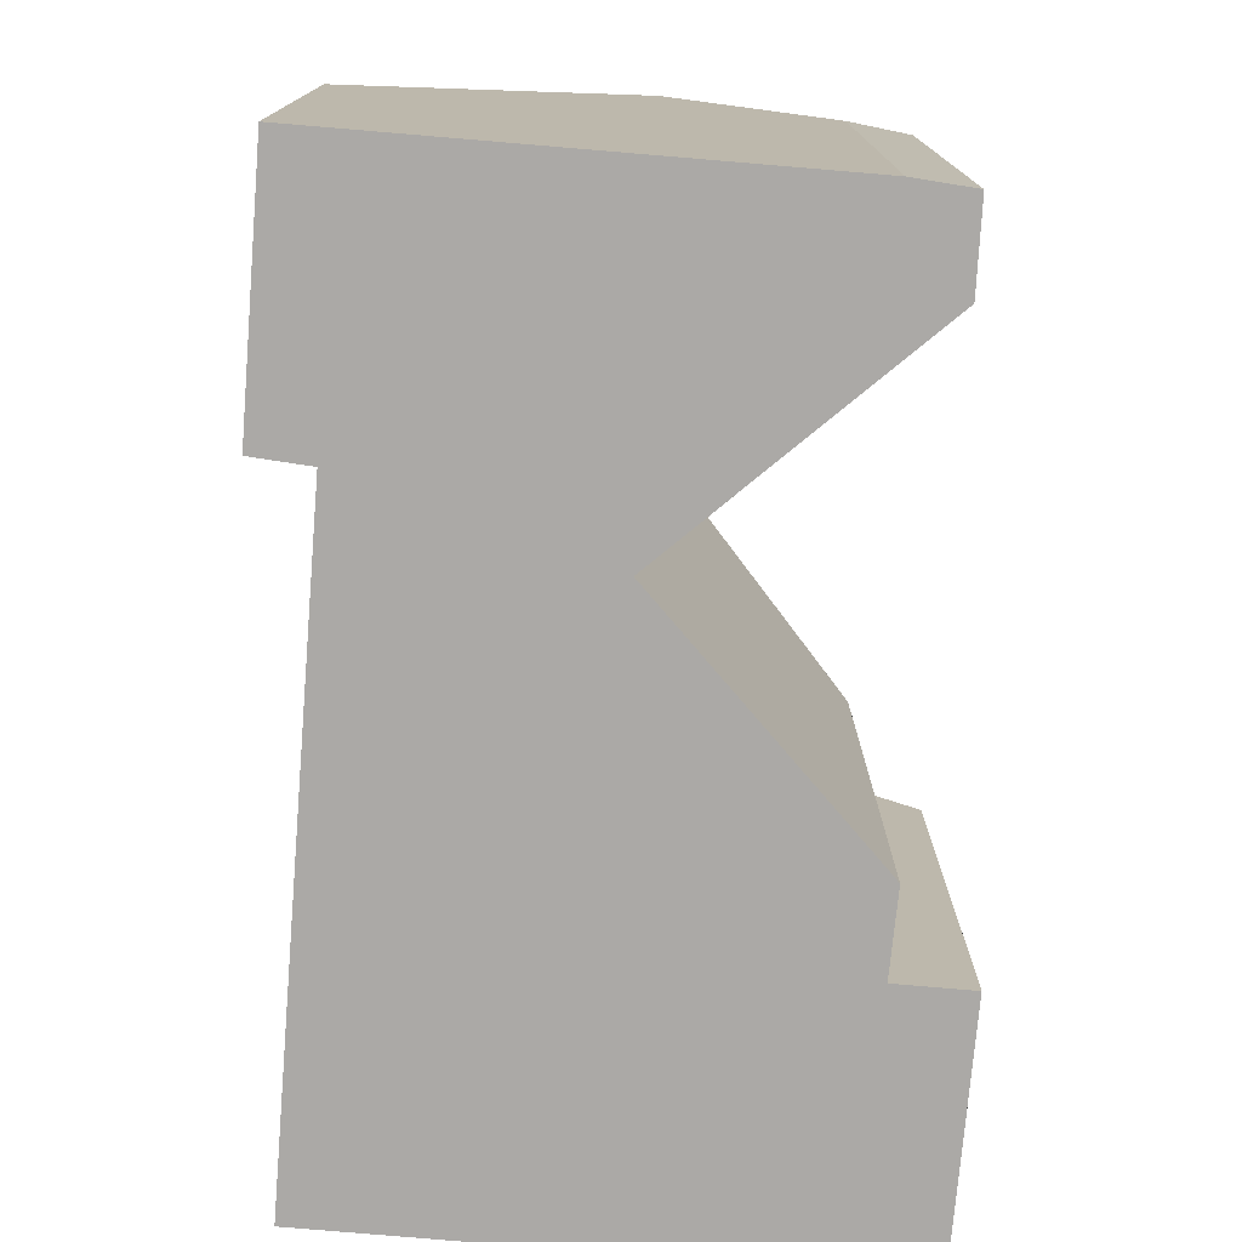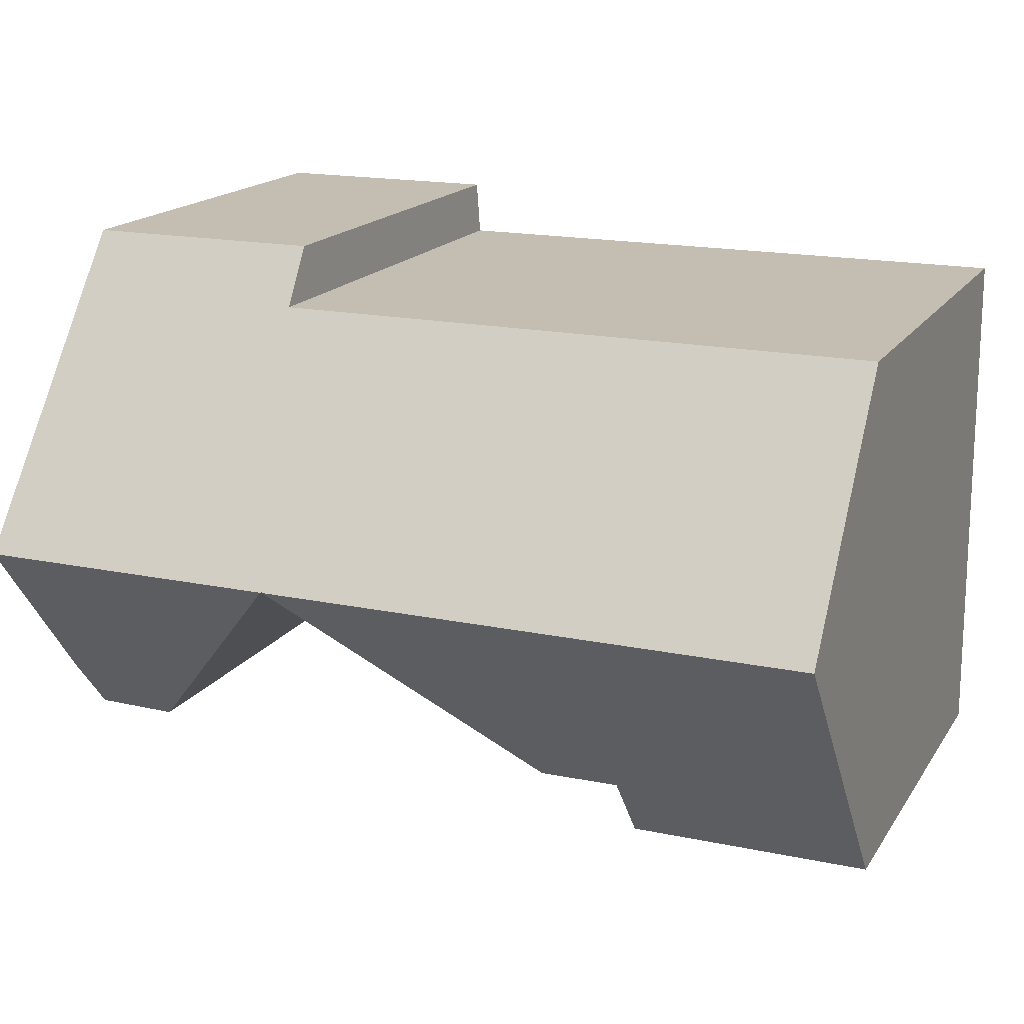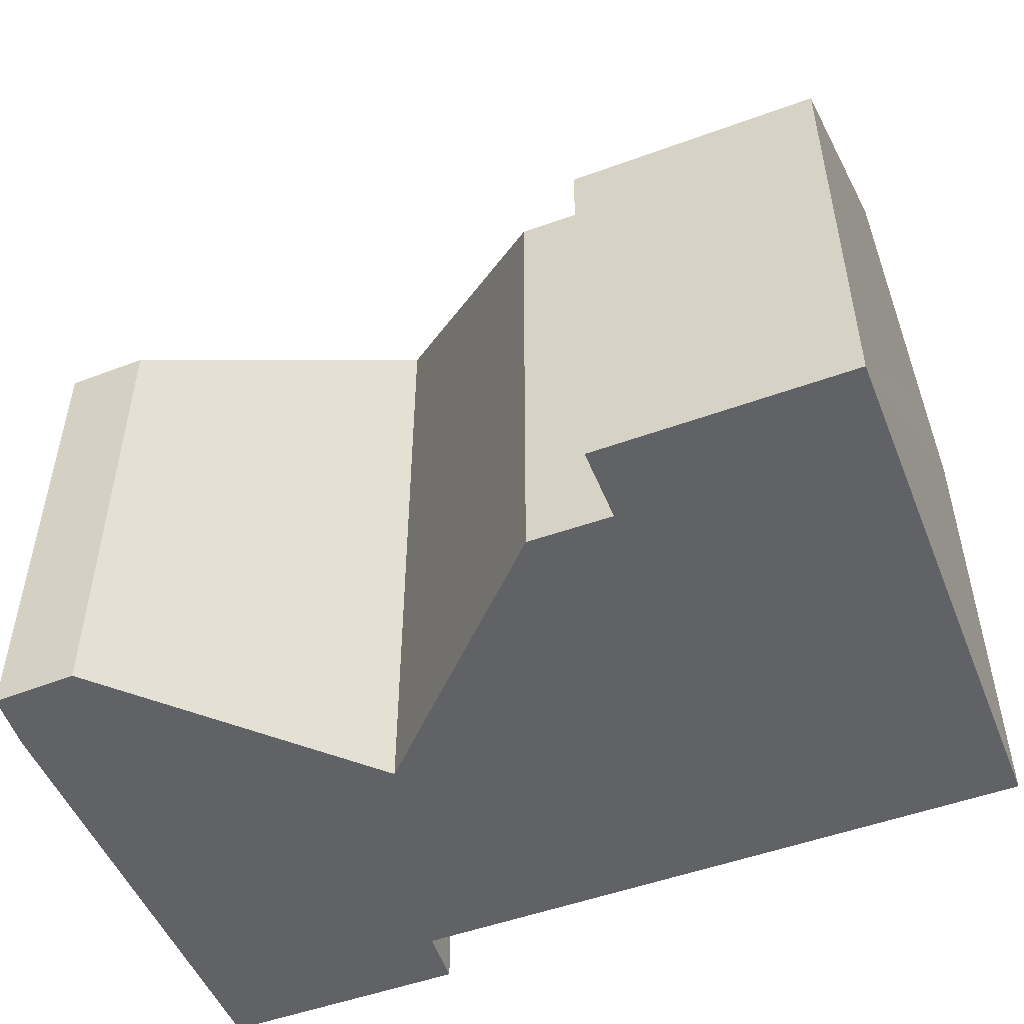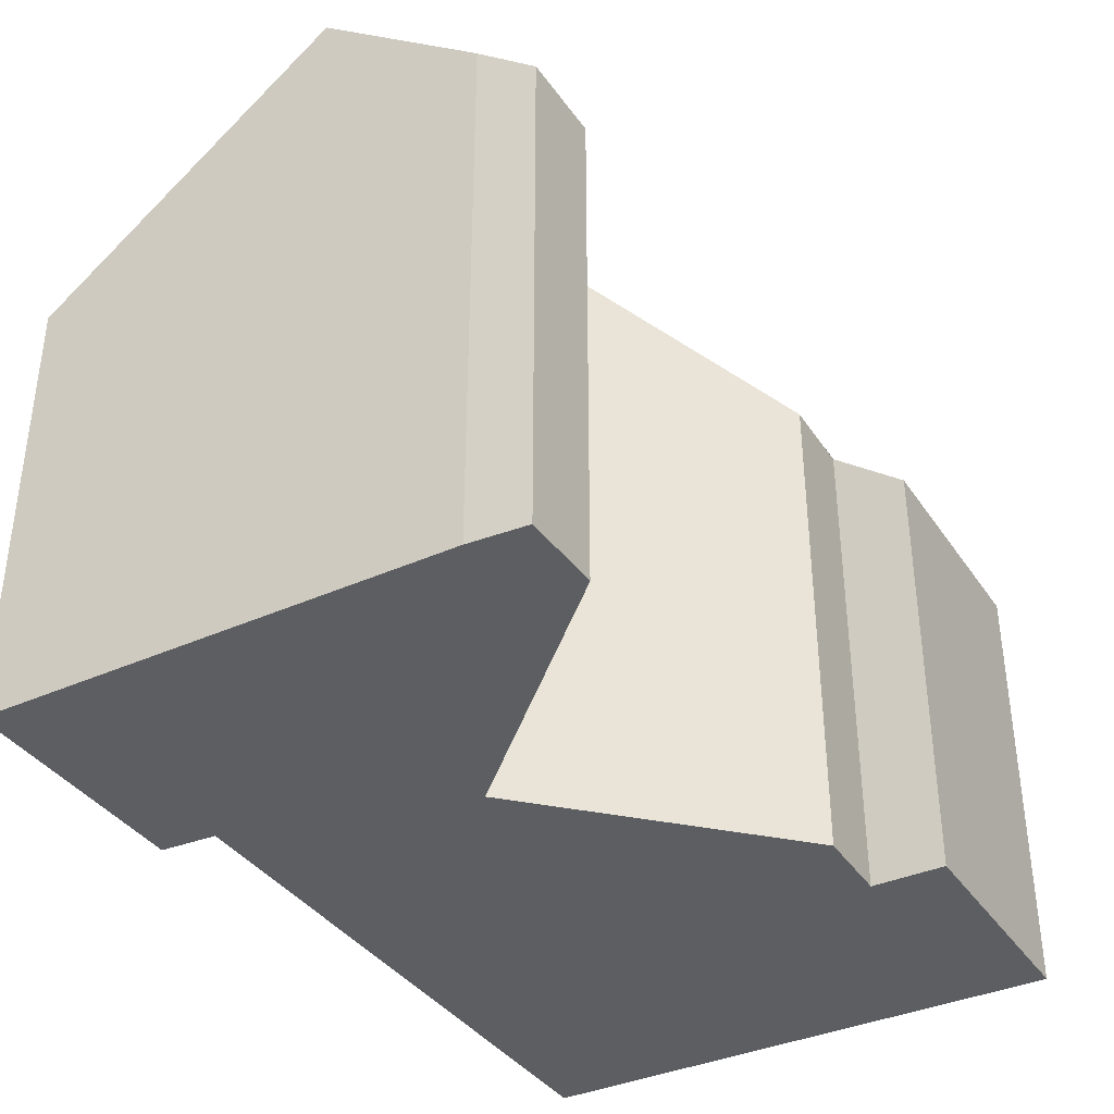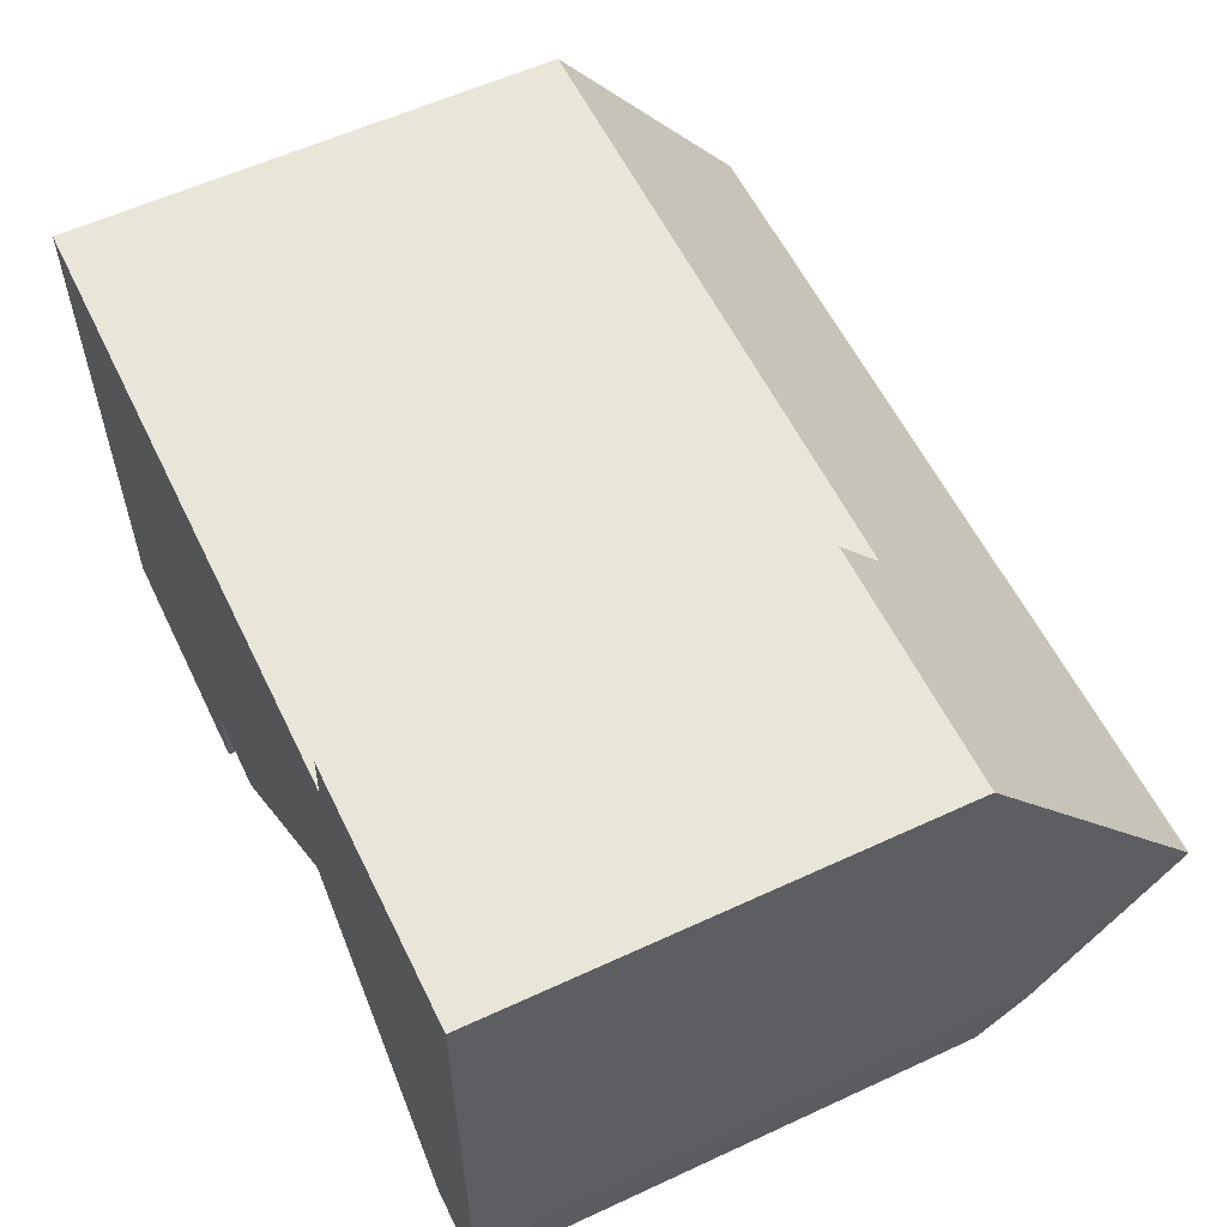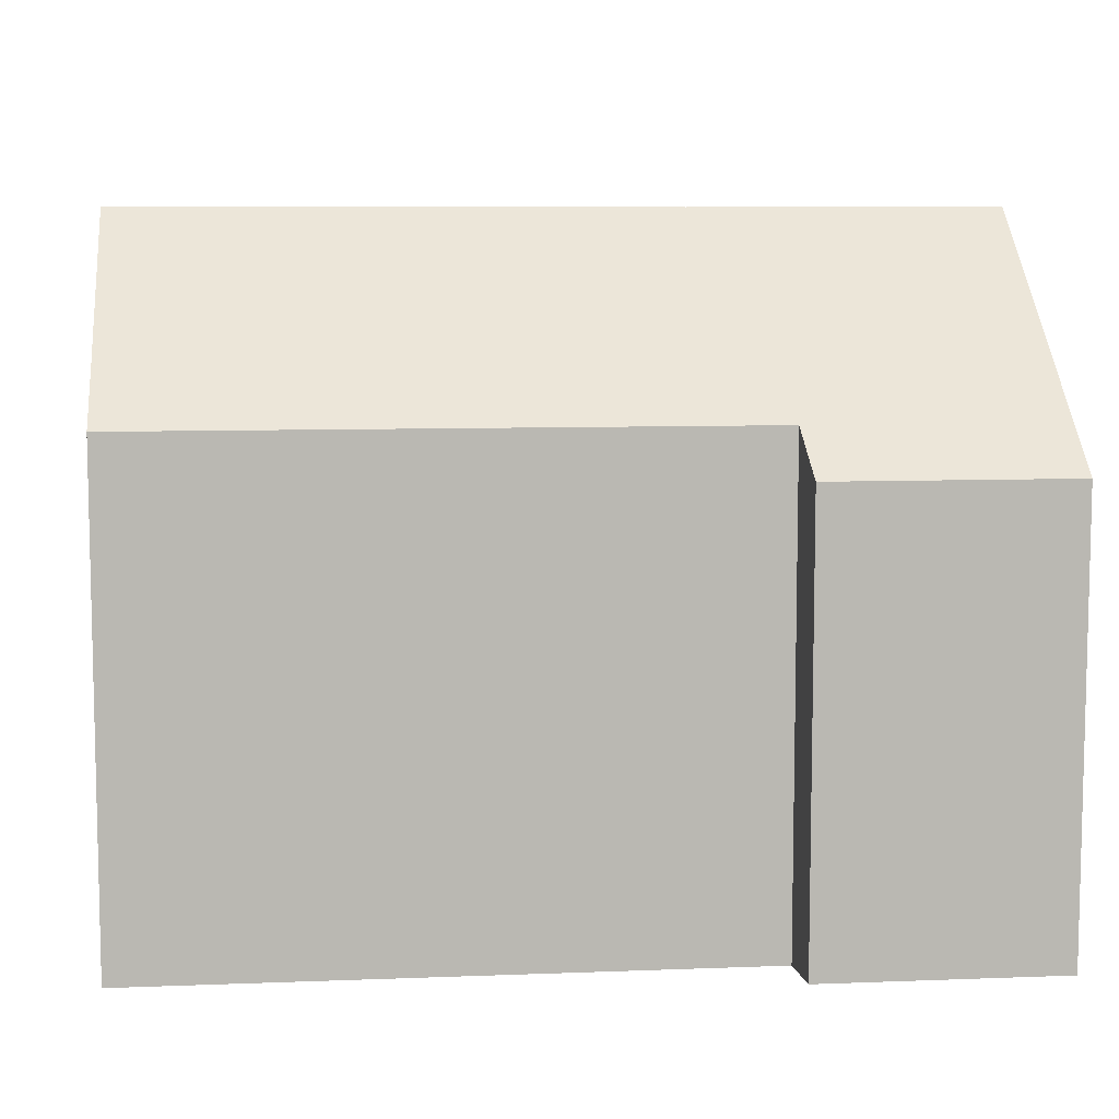
<metadata>
{"format":"obj","ext":"obj","renderer":"f3d","projection":"perspective","resolution":1024,"background":"white","views":[{"elev":-75.6,"azim":85.2,"up":"+Y"},{"elev":17.2,"azim":-157.2,"up":"+Z"},{"elev":-50.5,"azim":-158.2,"up":"+Y"},{"elev":-37.4,"azim":120.0,"up":"+Y"},{"elev":57.8,"azim":64.3,"up":"+Z"},{"elev":8.1,"azim":-6.2,"up":"+Y"}]}
</metadata>
<code>
v  13.05 10.24 4.468
v  11.74 7.519 1.017
v  8.374 10.24 4.465
v  13.05 8.231 1.922
v  12.98 7.547 1.054
v  0 6.722 4.116e-16
v  3.74 7.595 1.11
v  3.735 6.721 0.001
v  8.346 10.24 4.465
v  4.979 7.583 1.096
v  0.023 10.23 4.459
v  13.05 6.72 8.933
v  9.312 7.381 8.091
v  9.37 6.72 8.929
v  13.05 9.377 5.56
v  8.36 10.22 4.479
v  13.05 7.358 8.123
v  0.037 8.179 7.069
v  0.038 7.382 8.08
v  0 0 0
v  3.735 -6.123e-20 0.001
v  12.98 -6.454e-17 1.054
v  11.74 -6.227e-17 1.017
v  8.36 -2.743e-16 4.479
v  4.979 -6.711e-17 1.096
v  8.346 -2.734e-16 4.465
v  3.74 -6.797e-17 1.11
v  0.023 -2.73e-16 4.459
v  0.038 -4.948e-16 8.08
v  0.037 -4.329e-16 7.069
v  9.312 -4.954e-16 8.091
v  9.37 -5.467e-16 8.929
v  13.05 -5.47e-16 8.933
v  13.05 -4.974e-16 8.123
v  13.05 -1.177e-16 1.922
v  13.05 -3.405e-16 5.56
v  13.05 -2.736e-16 4.468
v  8.374 -2.734e-16 4.465
g defaultobject
f 1 2 3
f 2 1 4
f 2 4 5
f 6 7 8
f 7 9 10
f 9 7 6
f 9 6 11
f 12 13 14
f 15 16 17
f 16 15 3
f 3 15 1
f 13 18 19
f 18 13 11
f 11 13 9
f 9 13 16
f 16 13 12
f 16 12 17
f 8 20 6
f 20 8 21
f 22 2 5
f 2 22 23
f 16 10 9
f 10 16 24
f 10 24 25
f 25 24 26
f 10 27 7
f 27 10 25
f 20 11 6
f 11 20 18
f 18 20 19
f 19 20 28
f 19 28 29
f 29 28 30
f 31 14 13
f 14 31 32
f 29 13 19
f 13 29 31
f 32 12 14
f 12 32 33
f 15 4 1
f 4 15 17
f 4 17 12
f 4 12 33
f 4 33 34
f 4 34 35
f 35 34 36
f 35 36 37
f 35 5 4
f 5 35 22
f 27 8 7
f 8 27 21
f 23 3 2
f 3 23 16
f 16 23 24
f 24 23 38
f 35 23 22
f 23 35 37
f 23 37 36
f 23 36 34
f 23 34 38
f 38 34 33
f 38 33 31
f 31 33 32
f 38 31 24
f 24 31 26
f 31 25 26
f 25 31 29
f 25 29 27
f 27 29 30
f 27 30 20
f 20 30 28
f 20 21 27

</code>
